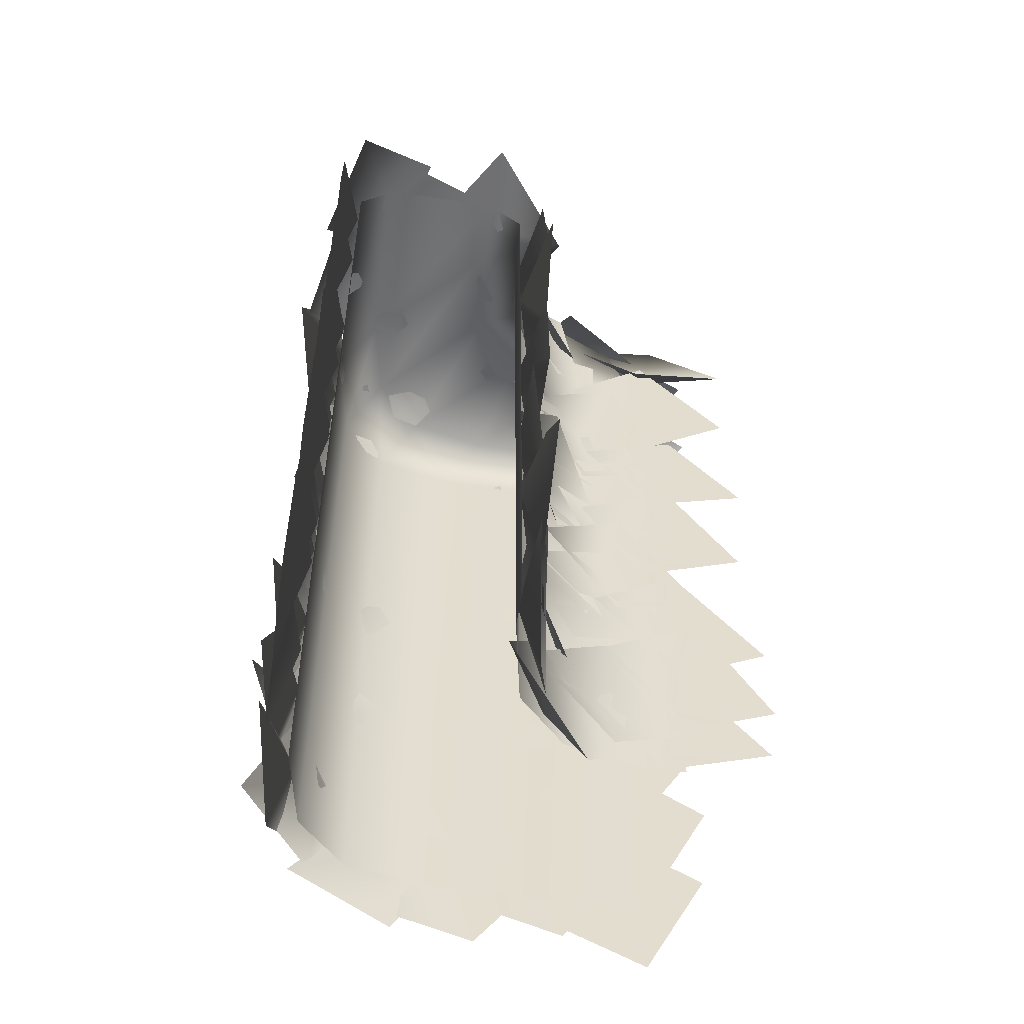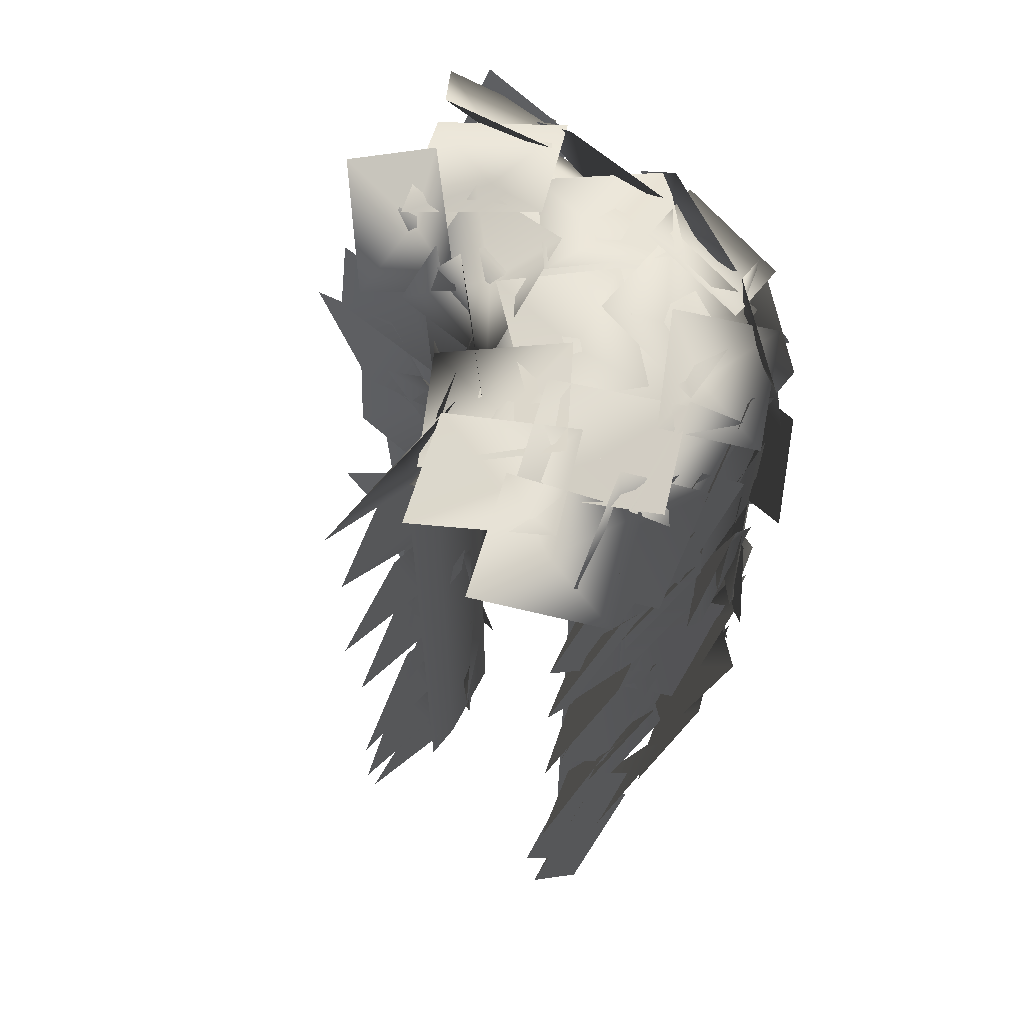
<metadata>
{"format":"obj","ext":"obj","renderer":"f3d","projection":"perspective","resolution":1024,"background":"white","views":[{"elev":-55.0,"azim":-98.9,"up":"+Y"},{"elev":63.5,"azim":38.6,"up":"+Y"}]}
</metadata>
<code>
v  5.378 21.03 -0.1918
v  7.838 19.58 0.3588
v  5.539 18.77 0.079
v  6.223 16.78 -0.7915
v  3.541 18.2 -1.428
v  0.3451 9.732 -0.6592
v  3.092 8.766 -0.6592
v  1.008 7.644 -0.02
v  1.782 5.6 -0.6592
v  -1.189 6.478 -0.6592
v  9.787 21.84 5.278
v  10.06 20.61 7.905
v  9.63 19.6 5.713
v  10.71 17.67 6.264
v  10.46 18.84 3.404
v  9.897 10.14 1.132
v  11.1 8.904 3.477
v  9.584 7.978 1.787
v  10.47 5.888 1.98
v  9.162 7.06 -0.5739
v  4.66 5.779 7.363
v  2.601 4.892 5.505
v  4.402 3.643 6.603
v  3.182 1.721 6.666
v  5.391 2.515 8.688
v  5.261 21.13 10.29
v  4.807 19.96 7.665
v  5.08 18.9 9.858
v  3.719 17.16 9.307
v  4.15 18.27 12.17
v  2.424 10.21 5.8
v  -0.4237 9.885 5.285
v  1.425 8.286 5.088
v  0.0928 6.513 5.607
v  3.134 6.702 6.168
v  4.374 21.08 3.155
v  1.506 20.61 2.982
v  3.182 19.69 4.517
v  1.68 19.5 6.219
v  4.728 19.95 6.551
v  2.238 2.978 -0.6592
v  5.149 2.911 -0.6592
v  3.515 1.198 -0.02
v  4.885 -0.5049 -0.6592
v  1.788 -0.5911 -0.6592
v  10.89 17.21 9.044
v  10.71 15.97 11.67
v  9.957 15.17 9.479
v  10.3 12.99 10.03
v  10.46 14.17 7.17
v  10.82 6.031 6.376
v  10.54 5.534 9.232
v  9.916 4.153 7.304
v  10.28 2.211 8.438
v  10.56 2.585 5.376
v  5.936 14.69 -0.5302
v  8.782 14.36 -0.0149
v  6.927 12.76 0.1818
v  8.252 10.99 -0.3368
v  5.212 11.19 -0.8977
v  10.38 11.68 8.117
v  10.52 10.43 10.74
v  9.989 9.476 8.552
v  10.86 7.446 9.103
v  10.73 8.63 6.243
v  0.7121 16.62 5.659
v  -1.976 15.5 5.659
v  0.1691 14.5 5.02
v  -0.4883 12.42 5.659
v  2.428 13.46 5.659
v  3.891 16.08 8.535
v  3.562 14.77 5.958
v  4.737 14.04 7.983
v  4.315 11.84 7.568
v  4.698 13.1 10.37
v  -0.9984 19.67 -0.6592
v  1.856 19.1 -0.6592
v  -0.0521 17.7 -0.02
v  0.9992 15.78 -0.6592
v  -2.065 16.24 -0.6592
v  8.125 4.043 0.2011
v  10.29 3.457 2.059
v  8.682 1.965 0.9606
v  10.16 0.2355 0.8983
v  7.864 0.7089 -1.124
v  4.395 11.54 10.09
v  4.367 10.28 7.466
v  4.986 9.374 9.659
v  4.3 7.274 9.108
v  4.327 8.465 11.97
v  3.248 11.72 -0.6591
v  4.925 9.336 -0.6592
v  2.576 9.631 -0.02
v  2.021 7.517 -0.6592
v  0.1102 9.955 -0.6592
v  10.35 15.65 1.929
v  10.62 15.82 4.823
v  9.811 13.99 3.403
v  10.55 12.39 4.843
v  10.26 12.06 1.778
v  1.074 3.221 5.802
v  -1.14 1.403 5.286
v  1.28 1.063 5.09
v  1.124 -1.149 5.608
v  3.575 0.6612 6.169
v  6.06 11.73 -0.6592
v  7.609 9.269 -0.6592
v  5.279 9.687 -0.02
v  4.614 7.605 -0.6592
v  2.834 10.14 -0.6592
v  8.553 21.17 1.398
v  10.71 19.72 2.72
v  8.86 18.91 1.334
v  10.08 17.16 0.5346
v  7.771 18.57 -0.9669
v  6.253 7.957 -0.7156
v  8.542 6.234 -0.2003
v  6.138 5.792 -0.0036
v  6.388 3.589 -0.5223
v  3.862 5.293 -1.083
v  -0.065 4.832 -0.6592
v  2.76 4.124 -0.6592
v  0.7878 2.814 -0.02
v  1.748 0.8501 -0.6592
v  -1.292 1.449 -0.6592
v  11.3 2.438 4.326
v  10.95 1.232 6.954
v  10.09 0.5478 4.761
v  10.13 -1.662 5.312
v  10.46 -0.5158 2.452
v  11.37 19.65 10.17
v  10.22 20.15 7.546
v  9.147 19.91 9.739
v  7.456 21.33 9.188
v  8.55 20.86 12.05
v  4.67 3.207 10.19
v  4.502 1.964 7.559
v  5.017 0.994 9.752
v  4.101 -1.017 9.2
v  4.26 0.1635 12.06
v  2.873 12.66 6.55
v  1.522 10.49 5.15
v  3.766 10.6 6.133
v  3.775 8.382 6.633
v  5.311 10.58 8.184
v  4.301 7.22 9.992
v  4.022 5.512 7.651
v  4.903 5.021 9.886
v  4.221 2.85 9.799
v  4.526 4.537 12.38
v  6.417 20.44 7.05
v  8.449 20.69 4.98
v  6.126 19.92 4.847
v  5.879 20.68 2.715
v  3.607 20.41 4.804
v  10.37 3.025 9.085
v  10.52 1.779 11.71
v  9.987 0.8165 9.52
v  10.87 -1.207 10.07
v  10.73 -0.0247 7.211
v  3.248 18.91 6.845
v  1.651 17.34 4.987
v  3.784 16.83 6.085
v  3.344 14.59 6.147
v  5.114 16.14 8.17
v  9.33 17.89 0.5513
v  11.15 16.58 2.409
v  9.125 15.75 1.311
v  9.906 13.61 1.248
v  7.918 14.86 -0.7738
v  2.228 12.72 5.659
v  -0.6625 13.07 5.659
v  0.7088 11.14 5.02
v  -0.8914 9.655 5.659
v  2.161 9.125 5.659
v  10.09 10.72 4.961
v  10.37 9.501 7.589
v  9.957 8.486 5.396
v  11.06 6.573 5.947
v  10.79 7.732 3.087
v  3.345 16.67 -0.6592
v  6.245 16.4 -0.6592
v  4.496 14.81 -0.02
v  5.745 13.01 -0.6592
v  2.649 13.14 -0.6592
v  11.72 5.304 3.554
v  11.13 4.197 6.182
v  10.15 3.709 3.989
v  9.717 1.541 4.54
v  10.28 2.593 1.68
v  10.69 13.91 5.218
v  10.4 13.77 8.112
v  9.836 12.13 6.375
v  10.25 10.36 7.747
v  10.54 10.36 4.662
v  2.404 6.935 -0.6592
v  5.181 6.059 -0.6592
v  3.134 4.87 -0.02
v  3.974 2.852 -0.6592
v  0.9764 3.633 -0.6592
v  10.97 8.366 9.18
v  10.8 7.121 11.81
v  10.05 6.319 9.615
v  10.42 4.139 10.17
v  10.57 5.32 7.306
v  10.18 12.7 2.229
v  10.91 10.58 4.086
v  9.418 10.55 2.137
v  9.89 8.373 1.673
v  9.069 10.52 -0.4064
v  4.501 9.161 7.501
v  2.626 9.074 5.275
v  4.112 7.344 6.176
v  2.688 5.663 5.598
v  4.678 5.598 7.972
v  1.011 14.67 -0.6592
v  3.269 12.83 -0.6592
v  0.9279 12.48 -0.02
v  0.965 10.3 -0.6592
v  -1.534 12.13 -0.6592
v  3.217 2.353 5.939
v  1.62 0.1358 4.933
v  3.764 0.1447 6.122
v  3.344 -1.857 7.122
v  5.115 0.3999 8.29
v  3.521 21.12 2.868
v  2.291 20.87 0.2407
v  1.541 20.07 2.433
v  -0.6583 20.29 1.882
v  0.5098 20.52 4.742
v  -0.0951 7.021 5.659
v  -1.965 4.789 5.659
v  0.4001 4.887 5.02
v  0.7764 2.733 5.659
v  2.884 5.004 5.659
v  7.991 20.71 7.594
v  6.33 20.82 5.206
v  5.893 19.83 7.408
v  3.655 20.23 7.265
v  5.293 20.09 9.891
v  10.28 19.54 3.086
v  10.78 18.17 5.604
v  9.807 17.35 3.507
v  10.62 15.24 3.827
v  10.08 16.56 1.077
v  6.852 20.54 1.339
v  4.825 20.04 -0.691
v  4.71 19.87 1.752
v  2.503 20.42 1.8
v  4.544 20.97 4.066
v  -0.7825 18.73 5.591
v  -1.083 15.83 5.706
v  0.8255 17.21 5.02
v  2.34 15.66 5.729
v  2.815 18.72 5.609
v  5.978 5.067 -0.6877
v  8.525 3.754 -0.1723
v  6.23 2.913 0.0244
v  6.848 0.7836 -0.4943
v  4.071 2.038 -1.055
v  2.046 15.82 6.104
v  0.2879 13.55 5.588
v  2.724 13.76 5.391
v  3.06 11.57 5.91
v  5.051 13.87 6.471
v  9.833 6.313 0.566
v  10.77 3.766 1.616
v  8.599 4.397 0.6768
v  8.225 2.308 -0.1498
v  7.11 4.941 -1.344
v  9.436 21.17 7.449
v  10.1 19.91 9.991
v  9.85 18.95 7.752
v  11.39 17.32 8.162
v  10.75 18.53 5.384
v  -1.441 1.818 -0.6592
v  1.46 2.067 -0.6592
v  0.0216 0.1871 -0.02
v  1.568 -1.357 -0.6592
v  -1.501 -1.78 -0.6592
v  11.27 14.2 9.381
v  10.94 12.99 12.01
v  10.09 12.29 9.816
v  10.15 10.08 10.37
v  10.47 11.23 7.507
v  4.187 18.21 9.574
v  4.214 16.44 7.261
v  4.913 16.05 9.577
v  4.361 13.84 9.484
v  4.338 15.59 12.04
v  6.955 11.64 -0.2292
v  9.77 11.1 0.2861
v  7.807 9.648 0.4828
v  9.003 7.781 -0.0359
v  5.985 8.196 -0.5967
v  10.67 16.44 5.377
v  10.45 16.3 8.277
v  9.924 14.63 6.556
v  10.45 12.89 7.924
v  10.68 12.88 4.835
v  11.21 8.287 3.301
v  11.34 6.936 5.878
v  10.07 6.391 3.853
v  10.16 4.153 4.268
v  9.967 5.456 1.464
v  8.941 19.67 1.036
v  6.141 20.46 0.8923
v  7.536 19.88 2.823
v  6.391 21.27 4.211
v  9.37 20.48 4.516
v  4.643 14.71 10.38
v  4.489 13.47 7.753
v  5.014 12.5 9.946
v  4.12 10.48 9.395
v  4.266 11.66 12.25
v  2.771 21.5 0.726
v  5.264 20.15 0.0681
v  2.995 19.26 0.3534
v  3.337 17.6 -1.162
v  0.6065 18.91 -0.5211
v  11.22 3.079 6.699
v  10.92 1.86 9.326
v  10.08 1.146 7.133
v  10.2 -1.061 7.685
v  10.49 0.096 4.825
v  10.72 20.42 7.378
v  9.471 20.54 4.75
v  8.52 19.99 6.943
v  6.478 20.84 6.392
v  7.664 20.72 9.252
v  9.436 8.051 0.838
v  10.26 7.463 3.567
v  9.391 5.988 1.813
v  10.58 4.2 2.57
v  9.72 4.673 -0.3681
v  10.08 5.576 9.305
v  10.37 4.356 11.93
v  9.956 3.34 9.74
v  11.07 1.429 10.29
v  10.79 2.588 7.431
v  6.085 21.36 1.925
v  8.905 20.65 2.062
v  7.036 19.54 0.9227
v  8.373 18.76 -0.744
v  5.36 19.42 -1.019
v  7.085 9.607 -0.4515
v  9.671 8.372 0.0638
v  7.403 7.462 0.2606
v  8.085 5.352 -0.2581
v  5.271 6.521 -0.819
v  6.967 18.72 -0.4784
v  9.545 17.46 0.0369
v  7.27 16.57 0.2336
v  7.937 14.45 -0.285
v  5.132 15.64 -0.8459
v  4.276 9.52 8.55
v  3.577 7.896 6.236
v  4.758 7.303 8.301
v  3.977 5.164 8.265
v  4.736 6.759 10.81
v  -0.9778 17.1 -0.6592
v  1.87 16.49 -0.6592
v  -0.0528 15.11 -0.02
v  0.9778 13.18 -0.6592
v  -2.082 13.67 -0.6592
v  7.915 21.71 3.435
v  9.315 20.8 5.824
v  9.08 19.75 3.622
v  11.12 18.74 3.765
v  9.716 19.6 1.139
v  2.877 6.076 6.033
v  0.2631 4.901 5.517
v  2.51 3.939 5.321
v  1.779 1.845 5.839
v  4.619 2.95 6.4
v  -0.1894 21.77 2.076
v  2.502 21.1 1.19
v  0.4059 19.85 1.01
v  1.041 18.85 -0.9376
v  -1.878 19.46 -0.0963
v  10.44 15.25 0.6742
v  11.56 13.31 2.532
v  9.367 13.39 1.434
v  9.192 11.12 1.371
v  7.9 13.07 -0.6509
v  10.45 8.449 6.023
v  10.47 8.016 8.902
v  9.811 6.526 7.071
v  10.45 4.66 8.21
v  10.43 4.965 5.127
v  10.69 12.71 3.212
v  11.06 11.47 5.821
v  10.05 10.59 3.769
v  10.69 8.453 4.237
v  10.27 9.625 1.399
v  4.821 20.36 8.525
v  3.828 19.81 5.844
v  4.872 18.33 7.494
v  3.698 16.52 6.771
v  4.744 16.95 9.655
v  10.69 19.95 8.982
v  10.68 18.7 11.61
v  10.02 17.81 9.417
v  10.63 15.69 9.968
v  10.65 16.88 7.108
v  7.486 2.889 -0.5296
v  9.545 0.8953 -0.0143
v  7.105 0.7548 0.1824
v  7.08 -1.463 -0.3362
v  4.785 0.5415 -0.8971
v  10.31 6.08 1.613
v  10.77 4.802 4.19
v  9.667 3.962 2.165
v  10.3 1.814 2.58
v  9.796 3.031 -0.2243
v  4.759 9.607 -0.6592
v  6.248 7.105 -0.6592
v  3.929 7.579 -0.02
v  3.214 5.514 -0.6592
v  1.496 8.092 -0.6592
v  10.56 2.938 2.169
v  10.94 1.635 4.746
v  9.794 0.8612 2.721
v  10.3 -1.321 3.136
v  9.868 -0.0763 0.3317
v  2.14 17.64 -0.6592
v  4.671 16.2 -0.6592
v  2.42 15.47 -0.02
v  2.817 13.32 -0.6592
v  0.0502 14.72 -0.6592
v  -1.469 7.098 -0.6592
v  1.437 7.283 -0.6592
v  -0.0424 5.435 -0.02
v  1.47 3.856 -0.6592
v  -1.608 3.503 -0.6592
v  4.503 13 9.014
v  4.026 12.16 6.266
v  4.98 10.93 8.162
v  4.179 8.938 7.414
v  4.691 9.673 10.38
v  3.065 14.17 -0.6591
v  5.721 12.98 -0.6592
v  3.549 12.03 -0.02
v  4.149 9.932 -0.6592
v  1.262 11.06 -0.6592
v  4.23 5.017 10.48
v  4.288 3.764 7.856
v  4.968 2.902 10.05
v  4.426 0.7594 9.498
v  4.371 1.949 12.36
v  0.2562 11.52 -0.6592
v  2.421 9.574 -0.6592
v  0.0649 9.34 -0.02
v  -0.006 7.155 -0.6592
v  -2.411 9.108 -0.6592
v  0.4774 21.6 3.26
v  -1.845 20.08 4.147
v  0.5489 19.58 4.326
v  0.2762 18.44 6.273
v  2.835 19.97 5.431
v  2.797 21.27 5.156
v  1.341 18.75 5.081
v  3.645 19.24 5.763
v  3.669 17.55 7.293
v  5.319 20.17 7.474
v  2.119 18.87 -0.6592
v  5.024 19.08 -0.6592
v  3.559 17.22 -0.02
v  5.084 15.65 -0.6592
v  2.009 15.27 -0.6592
v  10.43 19.05 5.303
v  10.55 17.8 7.931
v  9.995 16.86 5.738
v  10.83 14.81 6.289
v  10.72 15.99 3.429
v  4.177 7.89 8.2
v  3.632 6.77 5.569
v  4.726 5.78 7.527
v  4.001 3.684 7.011
v  4.596 4.729 9.867
v  4.436 10.38 6.155
v  1.57 10.39 5.64
v  3.222 8.585 5.443
v  1.694 6.978 5.962
v  4.736 6.815 6.522
v  9.207 20.84 9.548
v  7.956 20.75 6.92
v  7.115 20.04 9.113
v  4.957 20.52 8.562
v  6.145 20.61 11.42
v  4.255 3.802 7.948
v  3.402 2.084 5.757
v  4.657 1.56 7.798
v  3.808 -0.5502 7.911
v  4.731 1.149 10.33
v  4.453 14.95 7.689
v  2.928 14.41 5.269
v  4.412 12.96 6.577
v  3.232 11.09 6.045
v  4.863 11.51 8.646
g mazeCornerShortTall_leafs
f 1 2 3
f 2 4 3
f 4 5 3
f 5 1 3
f 6 7 8
f 7 9 8
f 9 10 8
f 10 6 8
f 11 12 13
f 12 14 13
f 14 15 13
f 15 11 13
f 16 17 18
f 17 19 18
f 19 20 18
f 20 16 18
f 21 22 23
f 22 24 23
f 24 25 23
f 25 21 23
f 26 27 28
f 27 29 28
f 29 30 28
f 30 26 28
f 31 32 33
f 32 34 33
f 34 35 33
f 35 31 33
f 36 37 38
f 37 39 38
f 39 40 38
f 40 36 38
f 41 42 43
f 42 44 43
f 44 45 43
f 45 41 43
f 46 47 48
f 47 49 48
f 49 50 48
f 50 46 48
f 51 52 53
f 52 54 53
f 54 55 53
f 55 51 53
f 56 57 58
f 57 59 58
f 59 60 58
f 60 56 58
f 61 62 63
f 62 64 63
f 64 65 63
f 65 61 63
f 66 67 68
f 67 69 68
f 69 70 68
f 70 66 68
f 71 72 73
f 72 74 73
f 74 75 73
f 75 71 73
f 76 77 78
f 77 79 78
f 79 80 78
f 80 76 78
f 81 82 83
f 82 84 83
f 84 85 83
f 85 81 83
f 86 87 88
f 87 89 88
f 89 90 88
f 90 86 88
f 91 92 93
f 92 94 93
f 94 95 93
f 95 91 93
f 96 97 98
f 97 99 98
f 99 100 98
f 100 96 98
f 101 102 103
f 102 104 103
f 104 105 103
f 105 101 103
f 106 107 108
f 107 109 108
f 109 110 108
f 110 106 108
f 111 112 113
f 112 114 113
f 114 115 113
f 115 111 113
f 116 117 118
f 117 119 118
f 119 120 118
f 120 116 118
f 121 122 123
f 122 124 123
f 124 125 123
f 125 121 123
f 126 127 128
f 127 129 128
f 129 130 128
f 130 126 128
f 131 132 133
f 132 134 133
f 134 135 133
f 135 131 133
f 136 137 138
f 137 139 138
f 139 140 138
f 140 136 138
f 141 142 143
f 142 144 143
f 144 145 143
f 145 141 143
f 146 147 148
f 147 149 148
f 149 150 148
f 150 146 148
f 151 152 153
f 152 154 153
f 154 155 153
f 155 151 153
f 156 157 158
f 157 159 158
f 159 160 158
f 160 156 158
f 161 162 163
f 162 164 163
f 164 165 163
f 165 161 163
f 166 167 168
f 167 169 168
f 169 170 168
f 170 166 168
f 171 172 173
f 172 174 173
f 174 175 173
f 175 171 173
f 176 177 178
f 177 179 178
f 179 180 178
f 180 176 178
f 181 182 183
f 182 184 183
f 184 185 183
f 185 181 183
f 186 187 188
f 187 189 188
f 189 190 188
f 190 186 188
f 191 192 193
f 192 194 193
f 194 195 193
f 195 191 193
f 196 197 198
f 197 199 198
f 199 200 198
f 200 196 198
f 201 202 203
f 202 204 203
f 204 205 203
f 205 201 203
f 206 207 208
f 207 209 208
f 209 210 208
f 210 206 208
f 211 212 213
f 212 214 213
f 214 215 213
f 215 211 213
f 216 217 218
f 217 219 218
f 219 220 218
f 220 216 218
f 221 222 223
f 222 224 223
f 224 225 223
f 225 221 223
f 226 227 228
f 227 229 228
f 229 230 228
f 230 226 228
f 231 232 233
f 232 234 233
f 234 235 233
f 235 231 233
f 236 237 238
f 237 239 238
f 239 240 238
f 240 236 238
f 241 242 243
f 242 244 243
f 244 245 243
f 245 241 243
f 246 247 248
f 247 249 248
f 249 250 248
f 250 246 248
f 251 252 253
f 252 254 253
f 254 255 253
f 255 251 253
f 256 257 258
f 257 259 258
f 259 260 258
f 260 256 258
f 261 262 263
f 262 264 263
f 264 265 263
f 265 261 263
f 266 267 268
f 267 269 268
f 269 270 268
f 270 266 268
f 271 272 273
f 272 274 273
f 274 275 273
f 275 271 273
f 276 277 278
f 277 279 278
f 279 280 278
f 280 276 278
f 281 282 283
f 282 284 283
f 284 285 283
f 285 281 283
f 286 287 288
f 287 289 288
f 289 290 288
f 290 286 288
f 291 292 293
f 292 294 293
f 294 295 293
f 295 291 293
f 296 297 298
f 297 299 298
f 299 300 298
f 300 296 298
f 301 302 303
f 302 304 303
f 304 305 303
f 305 301 303
f 306 307 308
f 307 309 308
f 309 310 308
f 310 306 308
f 311 312 313
f 312 314 313
f 314 315 313
f 315 311 313
f 316 317 318
f 317 319 318
f 319 320 318
f 320 316 318
f 321 322 323
f 322 324 323
f 324 325 323
f 325 321 323
f 326 327 328
f 327 329 328
f 329 330 328
f 330 326 328
f 331 332 333
f 332 334 333
f 334 335 333
f 335 331 333
f 336 337 338
f 337 339 338
f 339 340 338
f 340 336 338
f 341 342 343
f 342 344 343
f 344 345 343
f 345 341 343
f 346 347 348
f 347 349 348
f 349 350 348
f 350 346 348
f 351 352 353
f 352 354 353
f 354 355 353
f 355 351 353
f 356 357 358
f 357 359 358
f 359 360 358
f 360 356 358
f 361 362 363
f 362 364 363
f 364 365 363
f 365 361 363
f 366 367 368
f 367 369 368
f 369 370 368
f 370 366 368
f 371 372 373
f 372 374 373
f 374 375 373
f 375 371 373
f 376 377 378
f 377 379 378
f 379 380 378
f 380 376 378
f 381 382 383
f 382 384 383
f 384 385 383
f 385 381 383
f 386 387 388
f 387 389 388
f 389 390 388
f 390 386 388
f 391 392 393
f 392 394 393
f 394 395 393
f 395 391 393
f 396 397 398
f 397 399 398
f 399 400 398
f 400 396 398
f 401 402 403
f 402 404 403
f 404 405 403
f 405 401 403
f 406 407 408
f 407 409 408
f 409 410 408
f 410 406 408
f 411 412 413
f 412 414 413
f 414 415 413
f 415 411 413
f 416 417 418
f 417 419 418
f 419 420 418
f 420 416 418
f 421 422 423
f 422 424 423
f 424 425 423
f 425 421 423
f 426 427 428
f 427 429 428
f 429 430 428
f 430 426 428
f 431 432 433
f 432 434 433
f 434 435 433
f 435 431 433
f 436 437 438
f 437 439 438
f 439 440 438
f 440 436 438
f 441 442 443
f 442 444 443
f 444 445 443
f 445 441 443
f 446 447 448
f 447 449 448
f 449 450 448
f 450 446 448
f 451 452 453
f 452 454 453
f 454 455 453
f 455 451 453
f 456 457 458
f 457 459 458
f 459 460 458
f 460 456 458
f 461 462 463
f 462 464 463
f 464 465 463
f 465 461 463
f 466 467 468
f 467 469 468
f 469 470 468
f 470 466 468
f 471 472 473
f 472 474 473
f 474 475 473
f 475 471 473
f 476 477 478
f 477 479 478
f 479 480 478
f 480 476 478
f 481 482 483
f 482 484 483
f 484 485 483
f 485 481 483
f 486 487 488
f 487 489 488
f 489 490 488
f 490 486 488
f 491 492 493
f 492 494 493
f 494 495 493
f 495 491 493
f 496 497 498
f 497 499 498
f 499 500 498
f 500 496 498
v  0 20 4
v  1.998 20 4.001
v  5 20 1.002
v  0 20 1
v  0 0 5
v  1 0 5
v  1 19 5
v  0 19 5
v  6 0 -0
v  0 0 -0
v  0 19 -0
v  6 19 -0
v  5.999 20 8.002
v  6 20 10
v  9 20 10
v  9 20 5.003
v  5 0 9
v  5 0 10
v  5 19 10
v  5 19 9
v  10 0 10
v  10 0 4
v  10 19 4
v  10 19 10
v  3.222 19 5.444
v  3.222 0 5.444
v  5.554 20 5.78
v  8.556 20 2.781
v  9.556 19 1.778
v  9.556 0 1.778
v  4.556 19 6.778
v  4.556 0 6.778
v  4.22 20 4.446
v  7.222 20 1.447
v  8.222 19 0.4444
v  8.222 0 0.4444
g mazeCornerShortTall_base
f 501 502 503 504
f 505 506 507 508
f 509 510 511 512
f 501 508 507 502
f 503 512 511 504
f 513 514 515 516
f 517 518 519 520
f 521 522 523 524
f 513 520 519 514
f 515 524 523 516
f 525 507 506 526
f 527 513 516 528
f 529 523 522 530
f 531 520 513 527
f 528 516 523 529
f 531 525 526 532
f 520 531 532 517
f 533 527 528 534
f 502 533 534 503
f 535 529 530 536
f 512 535 536 509
f 525 531 527 533
f 507 525 533 502
f 534 528 529 535
f 503 534 535 512

</code>
